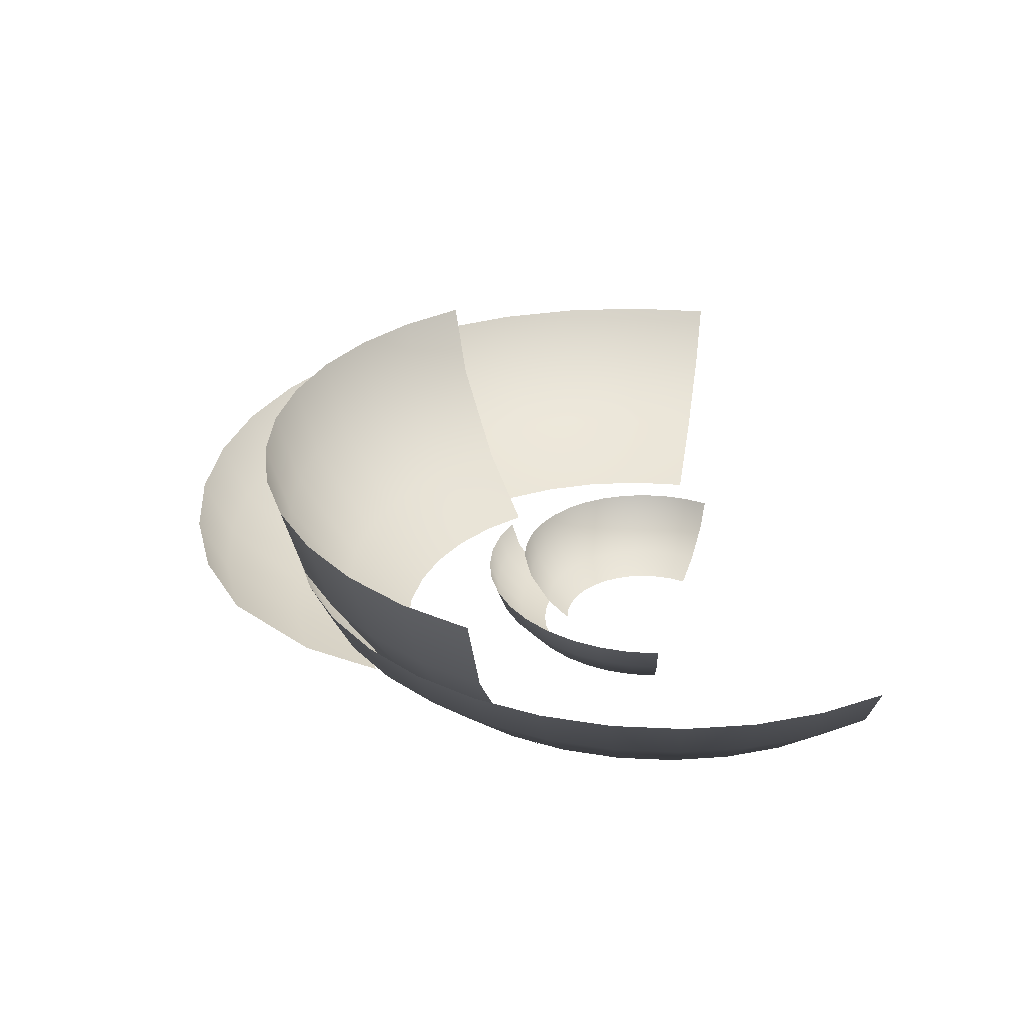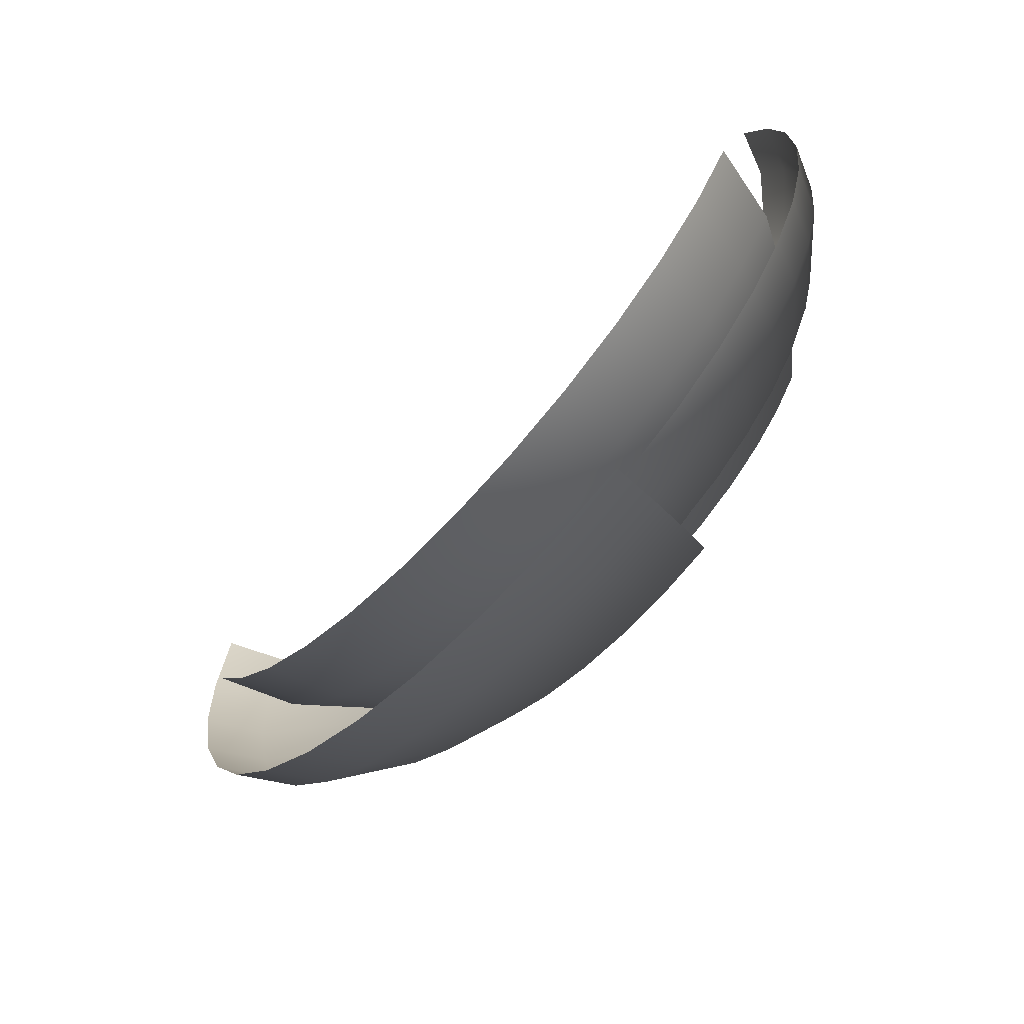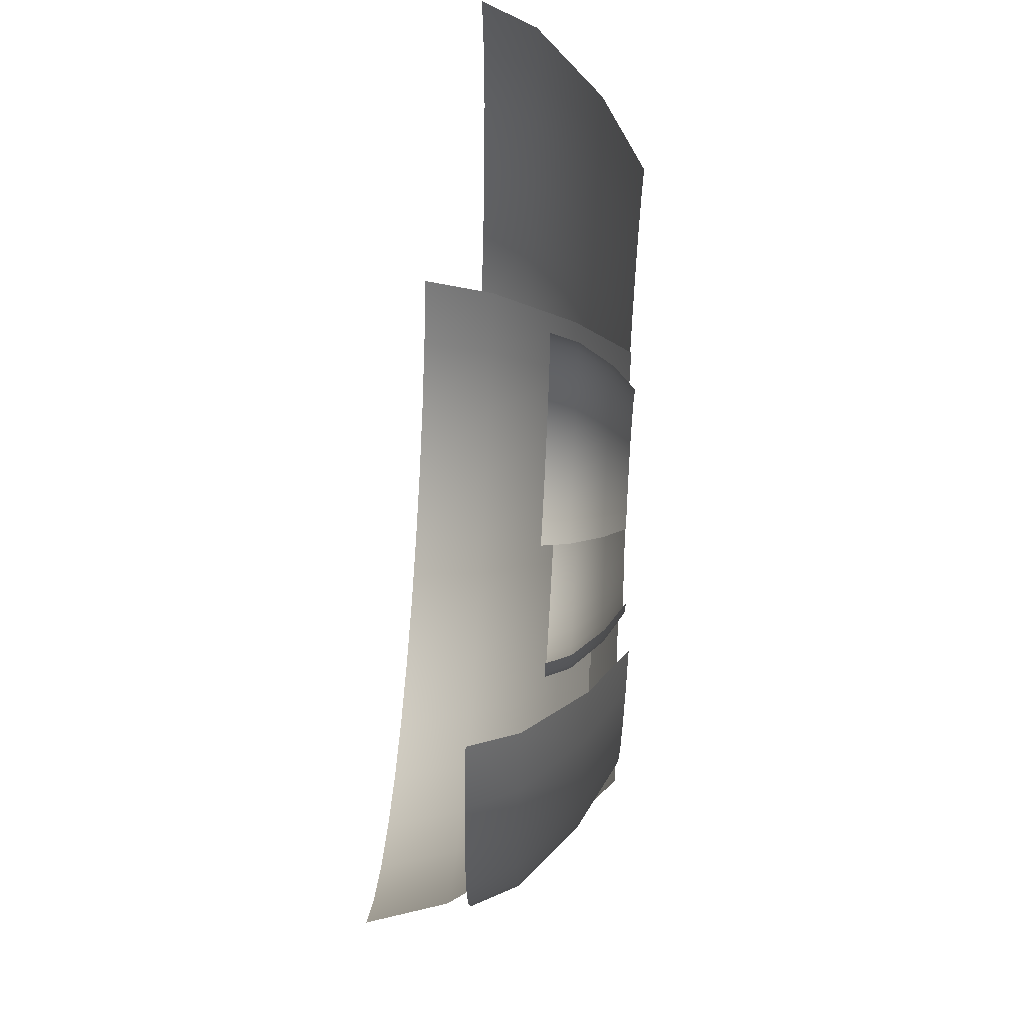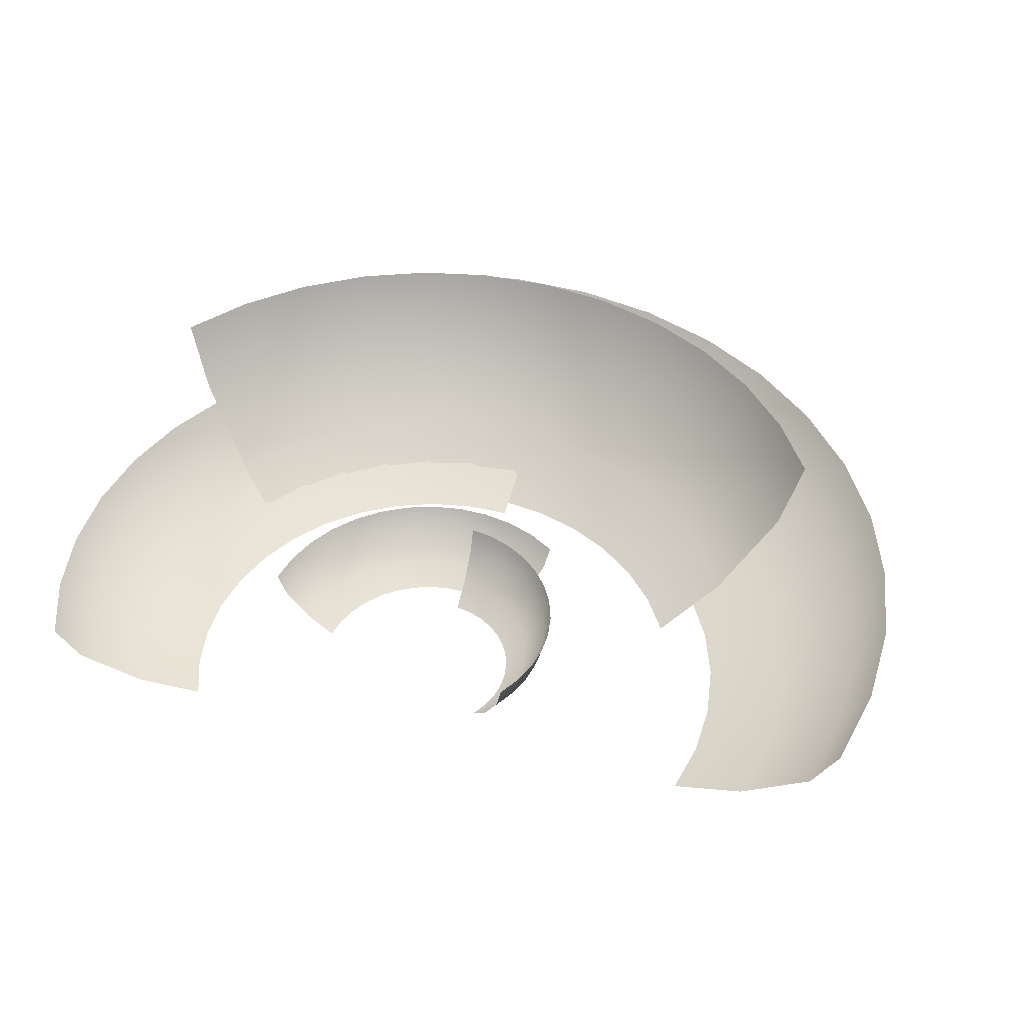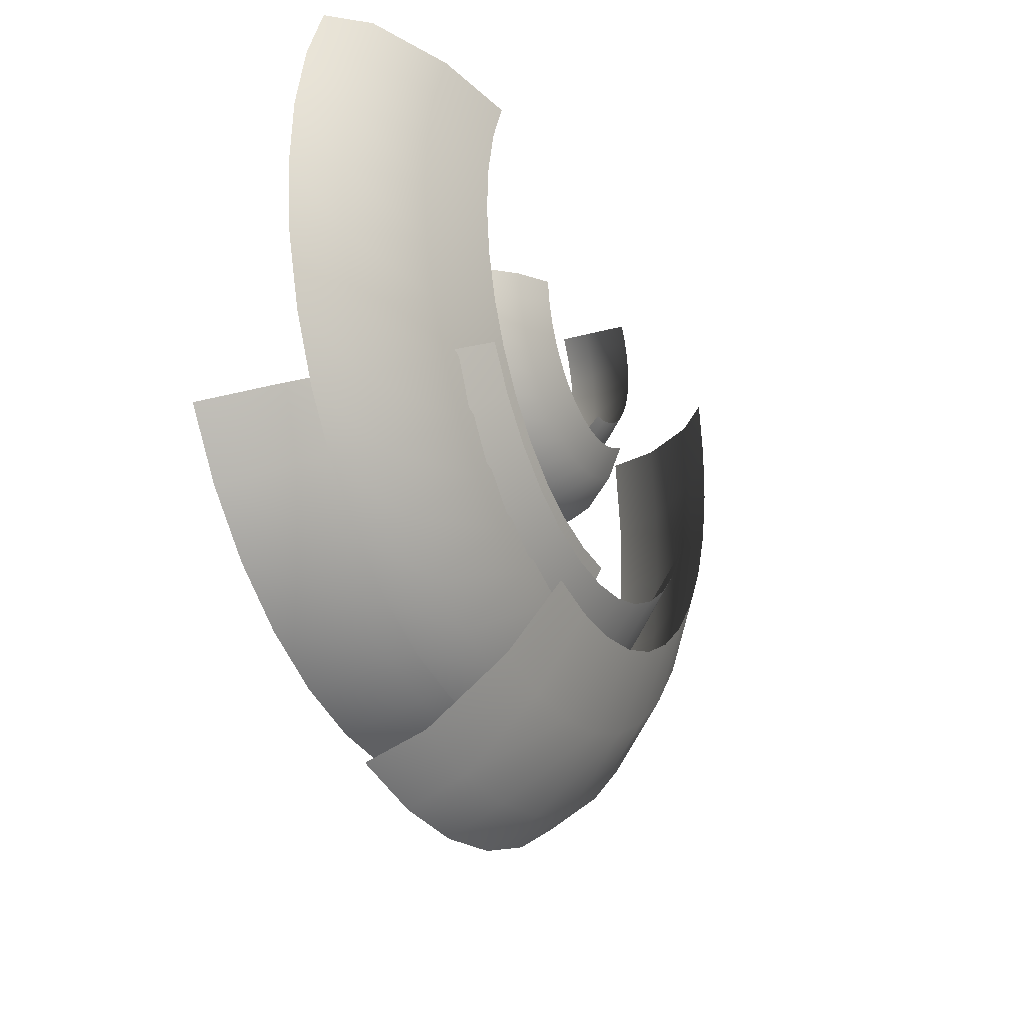
<metadata>
{"format":"obj","ext":"obj","renderer":"f3d","projection":"perspective","resolution":1024,"background":"white","views":[{"elev":29.5,"azim":87.7,"up":"+Z"},{"elev":-66.4,"azim":48.1,"up":"+Y"},{"elev":61.6,"azim":93.3,"up":"+Y"},{"elev":45.0,"azim":-160.9,"up":"+Z"},{"elev":-26.1,"azim":114.3,"up":"+Y"}]}
</metadata>
<code>
g Cylinder003
v -1.025 -0.5918 0
v -1.118 -0.9378 0.2553
v -0.9067 -0.7608 0
v -1.264 -0.7295 0.2553
v -0.9378 -1.118 0.2553
v -0.7608 -0.9067 0
v -0.7295 -1.264 0.2553
v -0.5918 -1.025 0
v -0.499 -1.371 0.2553
v -0.4048 -1.112 0
v -0.2534 -1.437 0.2553
v -0.2055 -1.166 0
v -6.576e-07 -1.459 0.2553
v -5.654e-07 -1.184 0
v 0.2534 -1.437 0.2553
v 0.2055 -1.166 0
v 0.499 -1.371 0.2553
v 0.4048 -1.112 0
v 0.7295 -1.264 0.2553
v 0.5918 -1.025 0
v 0.9378 -1.118 0.2553
v 0.7608 -0.9067 0
v 1.118 -0.9378 0.2553
v 0.9067 -0.7608 0
v 1.264 -0.7295 0.2553
v 1.025 -0.5918 0
v -7.467e-07 -1.722 0.6533
v 0.2991 -1.696 0.6533
v 0.5891 -1.618 0.6533
v 0.8612 -1.492 0.6533
v 1.107 -1.319 0.6533
v 1.319 -1.107 0.6533
v 1.492 -0.8612 0.6533
v 0.3159 -1.791 0.9799
v -7.747e-07 -1.819 0.9799
v -0.2991 -1.696 0.6533
v -0.5891 -1.618 0.6533
v -0.8612 -1.492 0.6533
v -1.107 -1.319 0.6533
v -1.319 -1.107 0.6533
v -1.492 -0.8612 0.6533
v -1.393 -1.169 0.9799
v -1.575 -0.9095 0.9799
v -1.169 -1.393 0.9799
v -0.9095 -1.575 0.9799
v -0.6221 -1.709 0.9799
v -0.3159 -1.791 0.9799
v 0.6221 -1.709 0.9799
v 0.9095 -1.575 0.9799
v 1.169 -1.393 0.9799
v 1.393 -1.169 0.9799
v 1.575 -0.9095 0.9799
v -1.353 0.3194 1.78e-10
v -1.711 0.0982 0.1892
v -1.388 0.07966 -2.512e-09
v -1.668 0.3938 0.1892
v -1.702 -0.2004 0.1892
v -1.381 -0.1625 -5.126e-09
v -1.641 -0.4928 0.1892
v -1.331 -0.3998 -7.584e-09
v -1.531 -0.7704 0.1892
v -1.242 -0.6249 -9.812e-09
v -1.374 -1.024 0.1892
v -1.114 -0.831 -1.174e-08
v -1.175 -1.247 0.1892
v -0.9531 -1.012 -1.331e-08
v -0.9404 -1.432 0.1892
v -0.7629 -1.162 -1.448e-08
v -0.6774 -1.574 0.1892
v -0.5495 -1.277 -1.521e-08
v -0.3938 -1.668 0.1892
v -0.3194 -1.353 -1.548e-08
v -0.0982 -1.711 0.1892
v -0.07966 -1.388 -1.527e-08
v 0.2004 -1.702 0.1892
v 0.1625 -1.381 -1.46e-08
v 0.4928 -1.641 0.1892
v 0.3998 -1.331 -1.349e-08
v -1.387 -1.473 0.4842
v -1.11 -1.691 0.4842
v -0.7997 -1.858 0.4842
v -0.4648 -1.969 0.4842
v -0.1159 -2.02 0.4842
v 0.2365 -2.009 0.4842
v 0.5818 -1.937 0.4842
v -1.172 -1.786 0.7263
v -1.465 -1.555 0.7263
v -1.622 -1.209 0.4842
v -1.807 -0.9094 0.4842
v -1.937 -0.5818 0.4842
v -2.009 -0.2365 0.4842
v -2.02 0.1159 0.4842
v -1.969 0.4648 0.4842
v -2.133 0.1224 0.7263
v -2.079 0.4909 0.7263
v -2.122 -0.2498 0.7263
v -2.046 -0.6145 0.7263
v -1.908 -0.9604 0.7263
v -1.713 -1.277 0.7263
v -0.8445 -1.962 0.7263
v -0.4909 -2.079 0.7263
v -0.1224 -2.133 0.7263
v 0.2498 -2.122 0.7263
v 0.6145 -2.046 0.7263
v -0.3306 0.216 -2.488e-08
v -0.4475 0.1915 0.09246
v -0.363 0.1553 -2.394e-08
v -0.4075 0.2663 0.09246
v -0.474 0.1109 0.09246
v -0.3845 0.08994 -2.227e-08
v -0.486 0.02688 0.09246
v -0.3943 0.02181 -1.993e-08
v -0.4833 -0.05793 0.09246
v -0.3921 -0.04699 -1.698e-08
v -0.4659 -0.141 0.09246
v -0.378 -0.1144 -1.352e-08
v -0.4344 -0.2197 0.09246
v -0.3524 -0.1783 -9.642e-09
v -0.3896 -0.2918 0.09246
v -0.3161 -0.2367 -5.474e-09
v -0.333 -0.3551 0.09246
v -0.2701 -0.288 -1.14e-09
v -0.2663 -0.4075 0.09246
v -0.216 -0.3306 3.229e-09
v -0.1915 -0.4475 0.09246
v -0.1553 -0.363 7.5e-09
v -0.1109 -0.474 0.09246
v -0.08994 -0.3845 1.154e-08
v -0.02688 -0.486 0.09246
v -0.02181 -0.3943 1.523e-08
v -0.5128 -0.2594 0.2366
v -0.4599 -0.3445 0.2366
v -0.3931 -0.4191 0.2366
v -0.3144 -0.481 0.2366
v -0.2261 -0.5283 0.2366
v -0.1309 -0.5595 0.2366
v -0.03173 -0.5738 0.2366
v -0.4857 -0.3638 0.3548
v -0.5415 -0.274 0.3548
v -0.55 -0.1664 0.2366
v -0.5706 -0.06838 0.2366
v -0.5738 0.03173 0.2366
v -0.5595 0.1309 0.2366
v -0.5283 0.2261 0.2366
v -0.481 0.3144 0.2366
v -0.558 0.2387 0.3548
v -0.508 0.332 0.3548
v -0.5909 0.1382 0.3548
v -0.606 0.03351 0.3548
v -0.6026 -0.07222 0.3548
v -0.5809 -0.1758 0.3548
v -0.4152 -0.4427 0.3548
v -0.332 -0.508 0.3548
v -0.2387 -0.558 0.3548
v -0.1382 -0.5909 0.3548
v -0.03351 -0.606 0.3548
v -0.2752 -0.424 -1.694e-08
v -0.2433 -0.5737 0.07925
v -0.1973 -0.4654 -1.758e-08
v -0.3392 -0.5227 0.07925
v -0.14 -0.6072 0.07925
v -0.1135 -0.4926 -1.77e-08
v -0.03239 -0.6223 0.07925
v -0.02627 -0.5048 -1.727e-08
v 0.07616 -0.6185 0.07925
v 0.06178 -0.5017 -1.632e-08
v 0.1824 -0.5958 0.07925
v 0.148 -0.4833 -1.488e-08
v 0.2831 -0.5551 0.07925
v 0.2296 -0.4503 -1.298e-08
v 0.3752 -0.4975 0.07925
v 0.3044 -0.4036 -1.069e-08
v 0.4559 -0.4248 0.07925
v 0.3698 -0.3446 -8.074e-09
v 0.5227 -0.3392 0.07925
v 0.424 -0.2752 -5.212e-09
v 0.5737 -0.2433 0.07925
v 0.4654 -0.1973 -2.192e-09
v 0.6072 -0.14 0.07925
v 0.4926 -0.1135 8.951e-10
v 0.6223 -0.03239 0.07925
v 0.5048 -0.02627 3.955e-09
v 0.3342 -0.6553 0.2028
v 0.4429 -0.5873 0.2028
v 0.5382 -0.5015 0.2028
v 0.6171 -0.4004 0.2028
v 0.6772 -0.2872 0.2028
v 0.7168 -0.1652 0.2028
v 0.7346 -0.03823 0.2028
v 0.4678 -0.6203 0.3042
v 0.3529 -0.6921 0.3042
v 0.2153 -0.7034 0.2028
v 0.08991 -0.7301 0.2028
v -0.03823 -0.7346 0.2028
v -0.1652 -0.7168 0.2028
v -0.2872 -0.6772 0.2028
v -0.4004 -0.6171 0.2028
v -0.3033 -0.7152 0.3042
v -0.4229 -0.6517 0.3042
v -0.1745 -0.757 0.3042
v -0.04038 -0.7758 0.3042
v 0.09495 -0.771 0.3042
v 0.2274 -0.7428 0.3042
v 0.5684 -0.5296 0.3042
v 0.6517 -0.4229 0.3042
v 0.7152 -0.3033 0.3042
v 0.757 -0.1745 0.3042
v 0.7758 -0.04038 0.3042
v -0.02656 -1.102 -1.065e-08
v 0.2037 -1.344 0.1431
v 0.1653 -1.09 -1.262e-08
v -0.03274 -1.359 0.1431
v 0.434 -1.288 0.1431
v 0.3521 -1.045 -1.421e-08
v 0.6511 -1.193 0.1431
v 0.5282 -0.968 -1.536e-08
v 0.8484 -1.062 0.1431
v 0.6883 -0.8615 -1.605e-08
v 1.02 -0.8986 0.1431
v 0.8274 -0.7289 -1.625e-08
v 1.161 -0.7078 0.1431
v 0.9414 -0.5742 -1.596e-08
v 1.266 -0.4956 0.1431
v 1.027 -0.402 -1.518e-08
v 1.333 -0.2682 0.1431
v 1.081 -0.2176 -1.394e-08
v 1.359 -0.03274 0.1431
v 1.102 -0.02656 -1.228e-08
v 1.344 0.2037 0.1431
v 1.09 0.1653 -1.025e-08
v 1.288 0.434 0.1431
v 1.045 0.3521 -7.899e-09
v 1.193 0.6511 0.1431
v 0.968 0.5282 -5.312e-09
v 1.37 -0.8356 0.3662
v 1.494 -0.585 0.3662
v 1.573 -0.3166 0.3662
v 1.604 -0.03865 0.3662
v 1.587 0.2405 0.3662
v 1.521 0.5124 0.3662
v 1.409 0.7686 0.3662
v 1.578 -0.6178 0.5493
v 1.447 -0.8825 0.5493
v 1.204 -1.061 0.3662
v 1.002 -1.254 0.3662
v 0.7686 -1.409 0.3662
v 0.5124 -1.521 0.3662
v 0.2405 -1.587 0.3662
v -0.03865 -1.604 0.3662
v 0.254 -1.676 0.5493
v -0.04082 -1.694 0.5493
v 0.5411 -1.606 0.5493
v 0.8118 -1.488 0.5493
v 1.058 -1.324 0.5493
v 1.272 -1.12 0.5493
v 1.661 -0.3344 0.5493
v 1.694 -0.04082 0.5493
v 1.676 0.254 0.5493
v 1.606 0.5411 0.5493
v 1.488 0.8118 0.5493
g Cylinder003_0
f 3 2 1
f 2 4 1
f 5 2 3
f 6 5 3
f 7 5 6
f 8 7 6
f 9 7 8
f 10 9 8
f 11 9 10
f 12 11 10
f 13 11 12
f 14 13 12
f 15 13 14
f 16 15 14
f 17 15 16
f 18 17 16
f 19 17 18
f 20 19 18
f 21 19 20
f 22 21 20
f 23 21 22
f 24 23 22
f 25 23 24
f 26 25 24
f 13 27 11
f 15 28 13
f 28 27 13
f 17 29 15
f 29 28 15
f 19 30 17
f 30 29 17
f 21 31 19
f 31 30 19
f 23 32 21
f 32 31 21
f 25 33 23
f 33 32 23
f 28 34 27
f 34 35 27
f 27 35 36
f 27 36 11
f 11 36 9
f 36 37 9
f 9 37 7
f 37 38 7
f 7 38 5
f 38 39 5
f 5 39 2
f 39 40 2
f 2 40 4
f 40 41 4
f 40 42 41
f 42 43 41
f 39 44 40
f 44 42 40
f 38 45 39
f 45 44 39
f 37 46 38
f 46 45 38
f 47 46 37
f 36 47 37
f 35 47 36
f 29 48 28
f 48 34 28
f 49 48 29
f 30 49 29
f 50 49 30
f 31 50 30
f 51 50 31
f 32 51 31
f 52 51 32
f 33 52 32
f 55 54 53
f 54 56 53
f 57 54 55
f 58 57 55
f 59 57 58
f 60 59 58
f 61 59 60
f 62 61 60
f 63 61 62
f 64 63 62
f 65 63 64
f 66 65 64
f 67 65 66
f 68 67 66
f 69 67 68
f 70 69 68
f 71 69 70
f 72 71 70
f 73 71 72
f 74 73 72
f 75 73 74
f 76 75 74
f 77 75 76
f 78 77 76
f 65 79 63
f 67 80 65
f 80 79 65
f 69 81 67
f 81 80 67
f 71 82 69
f 82 81 69
f 73 83 71
f 83 82 71
f 75 84 73
f 84 83 73
f 77 85 75
f 85 84 75
f 80 86 79
f 86 87 79
f 79 87 88
f 79 88 63
f 63 88 61
f 88 89 61
f 61 89 59
f 89 90 59
f 59 90 57
f 90 91 57
f 57 91 54
f 91 92 54
f 54 92 56
f 92 93 56
f 92 94 93
f 94 95 93
f 91 96 92
f 96 94 92
f 90 97 91
f 97 96 91
f 89 98 90
f 98 97 90
f 99 98 89
f 88 99 89
f 87 99 88
f 81 100 80
f 100 86 80
f 101 100 81
f 82 101 81
f 102 101 82
f 83 102 82
f 103 102 83
f 84 103 83
f 104 103 84
f 85 104 84
f 107 106 105
f 106 108 105
f 109 106 107
f 110 109 107
f 111 109 110
f 112 111 110
f 113 111 112
f 114 113 112
f 115 113 114
f 116 115 114
f 117 115 116
f 118 117 116
f 119 117 118
f 120 119 118
f 121 119 120
f 122 121 120
f 123 121 122
f 124 123 122
f 125 123 124
f 126 125 124
f 127 125 126
f 128 127 126
f 129 127 128
f 130 129 128
f 117 131 115
f 119 132 117
f 132 131 117
f 121 133 119
f 133 132 119
f 123 134 121
f 134 133 121
f 125 135 123
f 135 134 123
f 127 136 125
f 136 135 125
f 129 137 127
f 137 136 127
f 132 138 131
f 138 139 131
f 131 139 140
f 131 140 115
f 115 140 113
f 140 141 113
f 113 141 111
f 141 142 111
f 111 142 109
f 142 143 109
f 109 143 106
f 143 144 106
f 106 144 108
f 144 145 108
f 144 146 145
f 146 147 145
f 143 148 144
f 148 146 144
f 142 149 143
f 149 148 143
f 141 150 142
f 150 149 142
f 151 150 141
f 140 151 141
f 139 151 140
f 133 152 132
f 152 138 132
f 153 152 133
f 134 153 133
f 154 153 134
f 135 154 134
f 155 154 135
f 136 155 135
f 156 155 136
f 137 156 136
f 159 158 157
f 158 160 157
f 161 158 159
f 162 161 159
f 163 161 162
f 164 163 162
f 165 163 164
f 166 165 164
f 167 165 166
f 168 167 166
f 169 167 168
f 170 169 168
f 171 169 170
f 172 171 170
f 173 171 172
f 174 173 172
f 175 173 174
f 176 175 174
f 177 175 176
f 178 177 176
f 179 177 178
f 180 179 178
f 181 179 180
f 182 181 180
f 169 183 167
f 171 184 169
f 184 183 169
f 173 185 171
f 185 184 171
f 175 186 173
f 186 185 173
f 177 187 175
f 187 186 175
f 179 188 177
f 188 187 177
f 181 189 179
f 189 188 179
f 184 190 183
f 190 191 183
f 183 191 192
f 183 192 167
f 167 192 165
f 192 193 165
f 165 193 163
f 193 194 163
f 163 194 161
f 194 195 161
f 161 195 158
f 195 196 158
f 158 196 160
f 196 197 160
f 196 198 197
f 198 199 197
f 195 200 196
f 200 198 196
f 194 201 195
f 201 200 195
f 193 202 194
f 202 201 194
f 203 202 193
f 192 203 193
f 191 203 192
f 185 204 184
f 204 190 184
f 205 204 185
f 186 205 185
f 206 205 186
f 187 206 186
f 207 206 187
f 188 207 187
f 208 207 188
f 189 208 188
f 211 210 209
f 210 212 209
f 213 210 211
f 214 213 211
f 215 213 214
f 216 215 214
f 217 215 216
f 218 217 216
f 219 217 218
f 220 219 218
f 221 219 220
f 222 221 220
f 223 221 222
f 224 223 222
f 225 223 224
f 226 225 224
f 227 225 226
f 228 227 226
f 229 227 228
f 230 229 228
f 231 229 230
f 232 231 230
f 233 231 232
f 234 233 232
f 221 235 219
f 223 236 221
f 236 235 221
f 225 237 223
f 237 236 223
f 227 238 225
f 238 237 225
f 229 239 227
f 239 238 227
f 231 240 229
f 240 239 229
f 233 241 231
f 241 240 231
f 236 242 235
f 242 243 235
f 235 243 244
f 235 244 219
f 219 244 217
f 244 245 217
f 217 245 215
f 245 246 215
f 215 246 213
f 246 247 213
f 213 247 210
f 247 248 210
f 210 248 212
f 248 249 212
f 248 250 249
f 250 251 249
f 247 252 248
f 252 250 248
f 246 253 247
f 253 252 247
f 245 254 246
f 254 253 246
f 255 254 245
f 244 255 245
f 243 255 244
f 237 256 236
f 256 242 236
f 257 256 237
f 238 257 237
f 258 257 238
f 239 258 238
f 259 258 239
f 240 259 239
f 260 259 240
f 241 260 240

</code>
